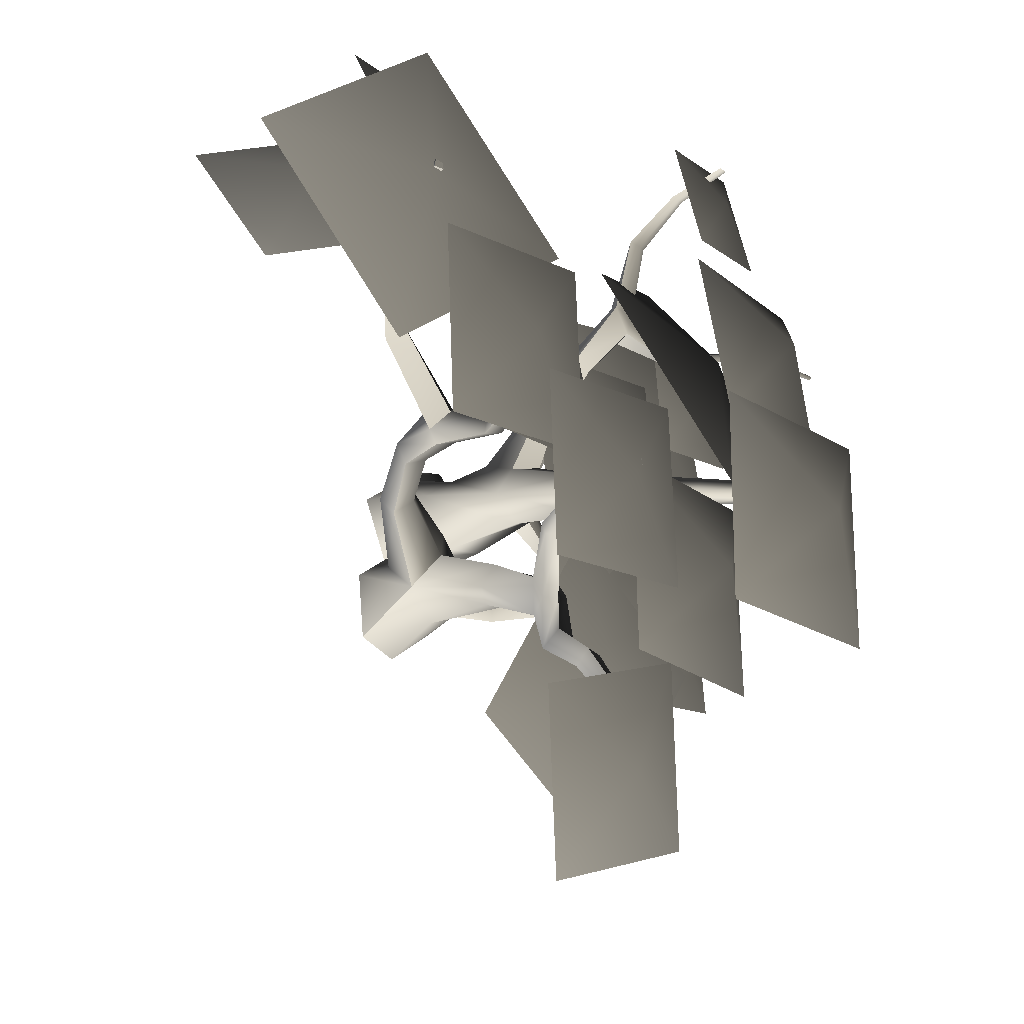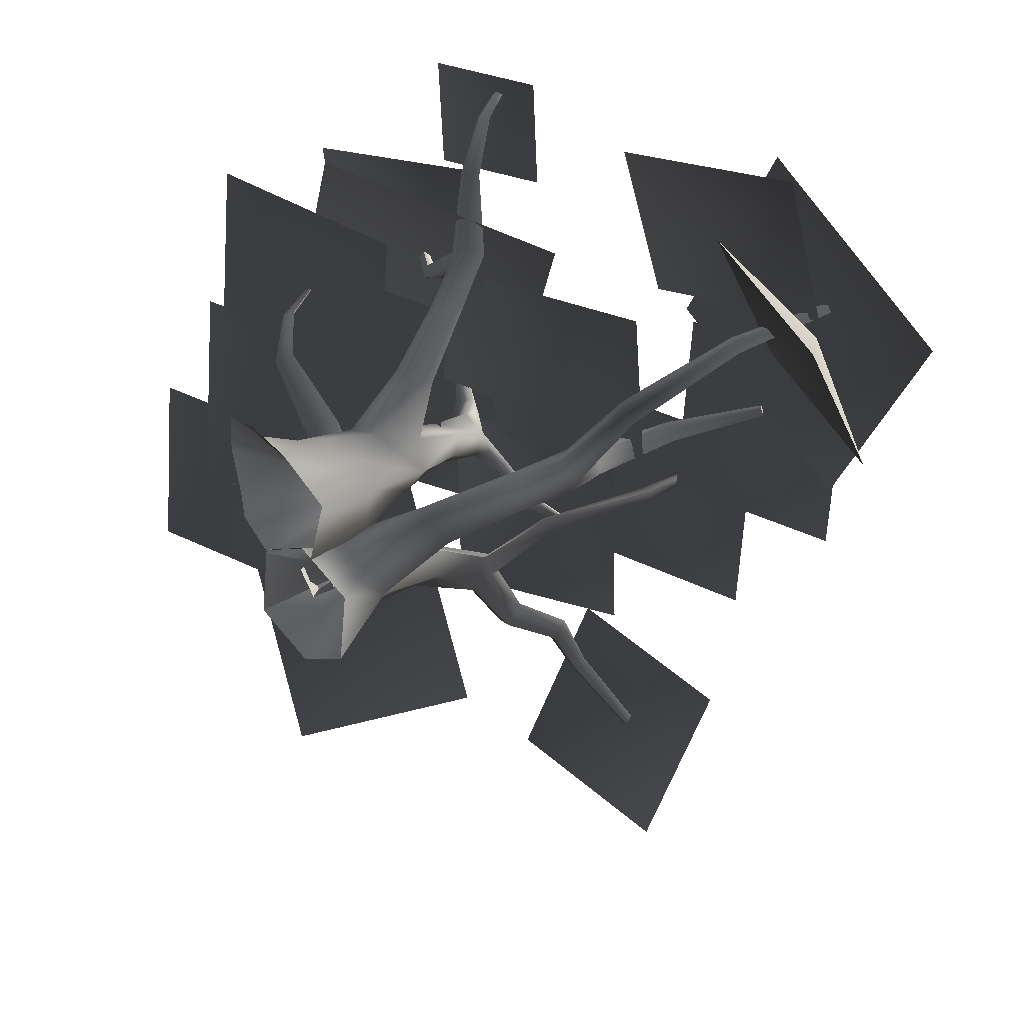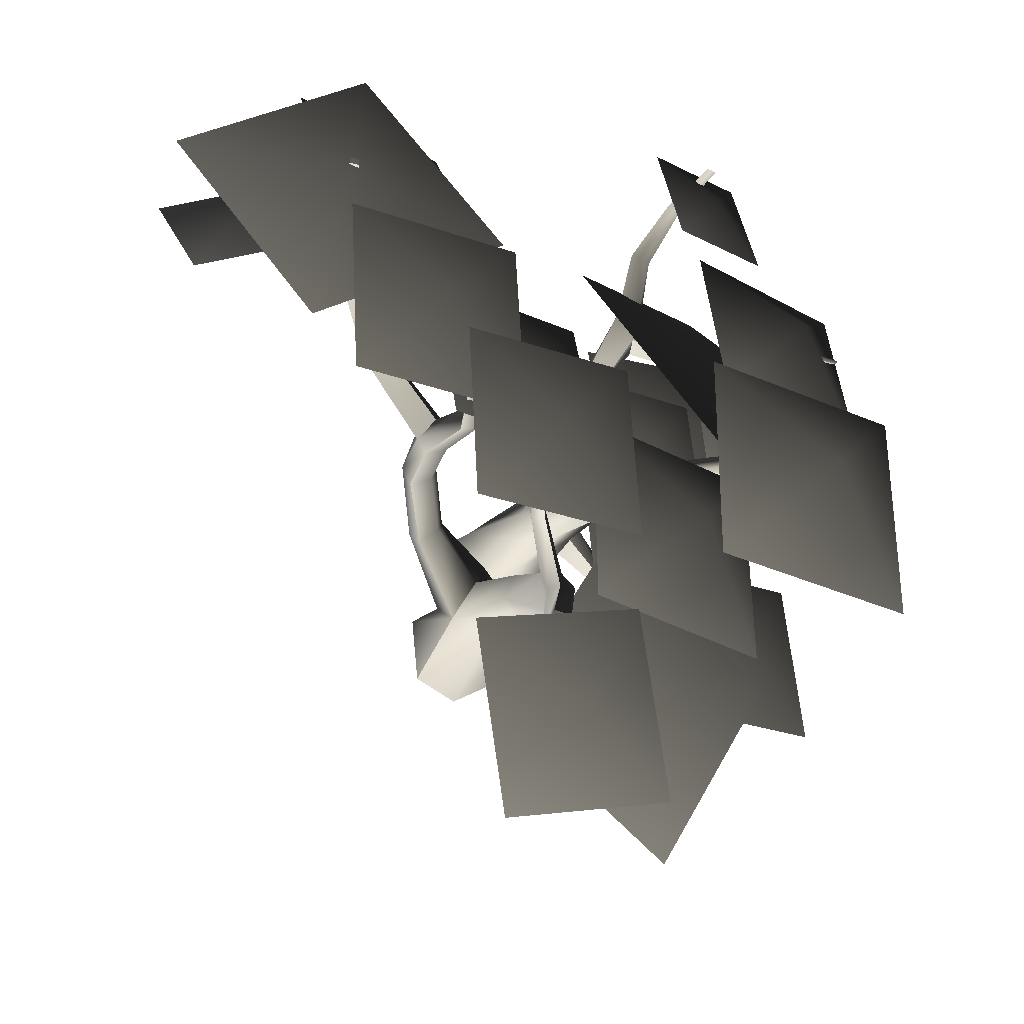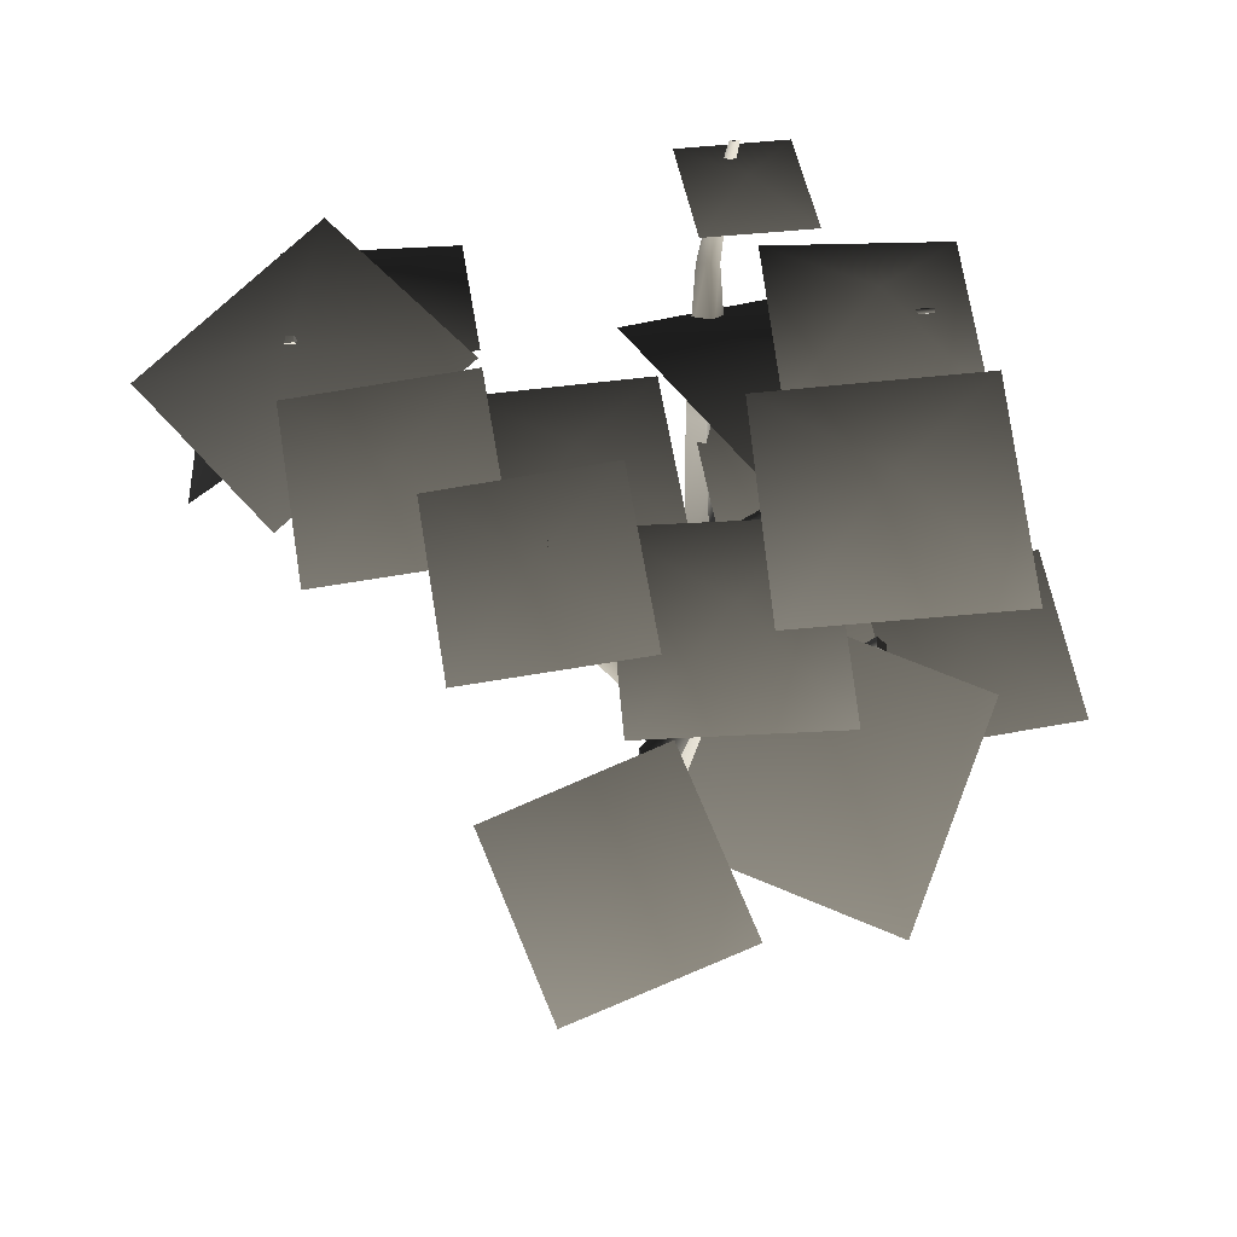
<metadata>
{"format":"obj","ext":"obj","renderer":"f3d","projection":"perspective","resolution":1024,"background":"white","views":[{"elev":-19.6,"azim":130.4,"up":"+Z"},{"elev":23.9,"azim":37.4,"up":"+Z"},{"elev":-31.2,"azim":147.5,"up":"+Z"},{"elev":67.3,"azim":174.5,"up":"+Y"}]}
</metadata>
<code>
v  -17.97 27.15 17.24
v  2.105 74 11.45
v  -12.22 67.84 12.57
v  14.82 55.27 1.674
v  -1.215 -2.564 21.58
v  18.16 96.88 -16.5
v  10.38 103.1 0.4646
v  10.15 49.9 -41.51
v  25.63 42.44 -7.445
v  29.39 -5.789 0.0001
v  15.43 -2.042 -39.23
v  2.476 99.4 -33.44
v  -16.91 50.62 -37.48
v  -18.46 -0.9707 -44.01
v  -17.4 99.05 -24.62
v  -25.53 51.94 -6.638
v  -35.66 -0.9707 -25.74
v  -30.58 22.94 2.915
v  -37.07 -1.493 -10.45
v  -16.66 82.84 7.611
v  -15 89.97 -5.841
v  4.402 147.1 -11.75
v  -11.26 144.6 -8.156
v  -3.794 113.5 2.312
v  2.191 146.6 -26.37
v  -4.273 182.6 -24.61
v  -3.079 173 -36.59
v  -18.3 182.2 -14.97
v  -9.989 144 -34.26
v  -24.21 180.6 -34.86
v  -14.84 183 -39.39
v  -20.06 141.9 -22.77
v  -29.21 179.5 -22.73
v  -33 214.8 -29.07
v  -37.4 213.7 -19.08
v  -9.96 189.7 -32.13
v  -61.96 244.7 -30.44
v  -63.43 243.2 -21.32
v  -42.91 209.7 -34.11
v  -69.52 239.9 -32.57
v  -47.75 210.6 -23.01
v  -70.99 238.4 -23.45
v  2.724 107.6 38.38
v  -6.074 102.8 40.65
v  7.341 119.6 31.23
v  -4.69 124.5 26.83
v  -11.46 111.6 32.42
v  -0.1815 142 70.32
v  -7.864 137.8 70.93
v  4.088 150.5 64.56
v  -0.2747 179.7 93.4
v  -6.33 171.1 96.52
v  -15.79 165.4 87.88
v  -6.12 152.4 58.69
v  -12.77 178.2 79.76
v  -12.2 142.9 63.45
v  -18.7 165.9 77.95
v  -8.621 185.8 139.9
v  -16.04 180.7 141.7
v  -14 188.9 137.3
v  -12.58 182.1 89.86
v  -22.18 185.3 138.9
v  -20.45 174.1 92.47
v  -20.27 211.4 168
v  -25.34 208.3 169.5
v  -29.82 241.9 181.6
v  -33.11 239.9 182.6
v  -23.78 213.3 165.9
v  -32.1 243.1 180.3
v  -29.35 211.3 167.2
v  -35.71 241.8 181.1
v  -48.59 180.8 69.19
v  -49.59 185.5 75.47
v  -47.48 190.4 72.42
v  -46.06 188.9 66.57
v  -89.44 225.3 78.41
v  -89.28 222.7 74.5
v  -87.92 227.6 72.91
v  -88.39 228.4 76.52
v  -126.2 238.9 70.81
v  -125.6 237 68.69
v  -125.9 240 67.25
v  -126.3 240.7 69.37
v  -6.07 196.7 -54.84
v  1.625 190 -52.47
v  9.094 208.4 -79.14
v  16.07 204 -78.43
v  -1.549 202.8 -49.41
v  13.05 213.2 -74
v  4.727 195.5 -46.11
v  19.01 208.1 -72.62
v  8.607 246.3 -103.7
v  13.1 246.9 -106.2
v  10.87 247.8 -99.97
v  15.26 247.5 -102.4
v  -32.34 9.272 22.39
v  -23.95 -3.06 33.58
v  -39.81 -4.104 36.74
v  -41.32 -3.06 16.22
v  -10.24 54 -3.996
v  -6.919 64.31 -6.763
v  -29.09 74.88 11.24
v  -32.74 64.56 10.83
v  -15.59 47.88 -7.245
v  -35.01 58.2 -1.437
v  -13.5 64.39 -16.71
v  -33.09 72.6 -6.736
v  -17.58 52.85 -15.72
v  -33.24 59.66 -11.53
v  -58.53 69.94 48.4
v  -63.87 62.84 46.27
v  -62.87 71.86 43.63
v  -38.64 74.52 2.361
v  -69.27 66 41.03
v  -43.76 64.3 0.6597
v  -80.64 95.76 62.71
v  -84.56 91.19 61.55
v  -96.34 129.6 65.64
v  -98.88 126.7 64.89
v  -83.28 97 59.25
v  -98.05 130.5 63.4
v  -87.89 93.34 57.74
v  -101 128.1 62.42
v  -59.25 67.19 -32.96
v  -64.4 70.26 -27.75
v  -62.89 76.02 -29.28
v  -58.63 76.03 -33.79
v  -112 96.47 -42.79
v  -109.3 94.74 -46.24
v  -109.1 100.1 -46.84
v  -111.3 99.98 -43.86
v  -143.8 100.7 -66.49
v  -141.8 99.48 -68.12
v  -142.4 102.5 -69.43
v  -143.8 102.6 -67.73
v  -19.38 -0.9707 -42.1
v  14.24 23.03 -40.4
v  0.9934 49.19 -49.36
v  16.98 50.82 -34.22
v  29.39 60.21 -52.55
v  12.21 105.8 -68.42
v  28.07 103.7 -67.81
v  34.23 39.96 -70.24
v  32.86 18.56 -53.15
v  39.78 -0.9707 -55.49
v  35.23 -0.9707 -95.63
v  10.89 35.15 -88.14
v  7.926 -0.9707 -104.6
v  -10.25 45.15 -74.92
v  -23.93 -0.9707 -82.25
v  0.0371 96.03 -85.26
v  17.42 87.54 -87.93
v  29.8 94.61 -81.07
v  31.81 137.7 -83.81
v  24.96 150.4 -87.97
v  14.69 149.5 -94.62
v  27.33 134.5 -106.2
v  13.44 141.8 -108
v  39.3 163.9 -123.3
v  28.67 165.8 -127.4
v  28.86 154.9 -99.72
v  51.04 195.1 -143.9
v  42.15 196.2 -146.6
v  39.87 151.8 -133.5
v  31.97 145.1 -98.23
v  51.86 186.8 -153.5
v  27.82 158.1 -136
v  41.43 190.6 -153.8
v  47.8 222.3 -183.4
v  42.04 223.4 -186.4
v  47.53 215.5 -188.9
v  40.98 218.8 -190.7
v  72.97 240.7 -225.4
v  69.76 241.6 -228.5
v  73.69 235.2 -228.3
v  69.78 237.8 -231.1
v  7.926 -0.9707 -33.18
v  59.88 43.16 -9.986
v  53.78 57.9 -15.77
v  69.95 45.2 -22.81
v  69.19 56.35 -34.07
v  60.44 65.03 -26.2
v  90.26 94.83 3.822
v  81.4 95.99 -1.577
v  100.4 87.6 -5.335
v  105.4 113.5 5.831
v  98.38 130.5 6.95
v  90.64 130.9 -1.396
v  96.66 91.56 -18.26
v  105.4 124.2 -16.43
v  111.1 124 -8.309
v  84.87 97.22 -13.71
v  93.93 129.7 -13.12
v  101 161.2 -3.052
v  90.04 166 -5.354
v  104.7 135 2.05
v  121.4 207.6 3.433
v  114.2 211.6 2.224
v  102 159.5 -17.41
v  121.9 207 -6.784
v  92.31 164.6 -15.39
v  115.7 211 -4.865
v  164.3 236.8 15
v  162 240.5 15.46
v  164.8 238.6 10.13
v  162.9 241.3 12.04
v  149.8 123.4 37.72
v  144.7 119 46.1
v  142.8 133.7 42.41
v  139.3 128.6 47.66
v  191.3 158.7 85.2
v  194.2 161.3 78.76
v  217.1 222.6 91.06
v  216.1 222.4 95.69
v  187.7 167.6 80.48
v  211.5 224.1 90.86
v  186.5 164.8 85.49
v  211.6 223.9 94.6
v  58.31 169.4 -70.17
v  56.91 165.7 -62.53
v  54.69 177.6 -70.92
v  50.7 173.1 -64.82
v  92.79 228.8 -60.08
v  91.72 228.3 -55.08
v  85.69 232.4 -60.25
v  84.69 231.1 -55.54
v  95.96 262 -58.97
v  94.9 261.8 -54.22
v  88.53 265.2 -59.08
v  87.8 264.1 -54.51
v  2.176 4.145 -50.73
v  -23.64 54.38 -53.44
v  -30.28 43.4 -65.33
v  1.896 19.74 -44.09
v  -44.89 67.16 -53.51
v  -56.3 62.5 -61.83
v  -18.47 61.7 -69.23
v  9.691 18.89 -47.25
v  8.537 24.83 -68.72
v  -45.09 80.35 -71.62
v  -25 55.66 -82.81
v  -2.717 19.26 -75.14
v  -52.86 73 -76.39
v  -76.96 86.09 -58.29
v  -85.73 84.36 -65.01
v  -76.77 92.01 -70.74
v  -82.54 90.47 -75.09
v  -89.27 113 -61.73
v  -93.19 115 -67.43
v  -87.77 116.5 -69.09
v  -92.72 117.8 -73.5
v  115.2 227.6 69.98
v  216.6 222.7 87.98
v  228.9 208.9 -12.25
v  193.4 194 183.6
v  305.5 175.8 100.5
v  105.5 236.7 -50.4
v  164.2 253.6 0.1211
v  214.1 235.1 -57.41
v  113.5 238.2 58.51
v  221.4 236.5 50.21
v  113.9 198.8 89.84
v  167 195.2 143.2
v  217 208.1 89.43
v  119.3 153.3 183
v  221.7 163.1 181.5
v  191.8 200.2 66.77
v  244.5 157.9 100.1
v  279.5 155.9 34.3
v  192.1 137.9 149.8
v  279.4 94.63 116.5
v  11.34 175.9 -17.98
v  67.34 185.4 35.7
v  118.4 181.6 -22.13
v  17.49 156.2 87.65
v  123.8 162.1 82.23
v  -73.75 232.7 127.8
v  -37.83 240.6 160.4
v  -7.13 242 122.8
v  -66.23 218.8 193.6
v  -0.107 228.2 187.8
v  -150.5 225.6 20.61
v  -97.99 247.1 81.67
v  -40.53 236 23.59
v  -150.4 204 129.3
v  -41.07 214.7 131
v  -29.24 243.3 -30.37
v  -65.4 210.6 68.32
v  38.89 198.6 96.92
v  -158.7 181.7 18.91
v  -89.38 138 144.8
v  -165.2 141.7 41.32
v  -125.5 154.5 74.33
v  -92.58 145.4 34.28
v  -157.4 140.7 114.2
v  -85.33 144.4 106.3
v  -169.7 123.7 5.858
v  -94.94 139.3 60.8
v  -42.12 124.5 -14.23
v  -148.3 113.9 133.2
v  -21.83 114.8 111.7
v  -156.7 90.97 -59.55
v  -92.38 111.6 -6.107
v  -39.14 96.98 -70.95
v  -144.1 89.36 58.44
v  -27.39 95.35 45.66
v  -200.9 95.93 -115.1
v  -143.8 114.2 -67.72
v  -96.66 101.3 -125.2
v  -189.7 94.5 -10.53
v  -86.25 99.81 -21.85
v  -85.52 93.31 -229.1
v  -54.41 134.2 -138.9
v  41.18 107.8 -165.3
v  -149.9 117 -103.7
v  -23.22 131.1 -41.79
v  -153.7 249.8 -109.1
v  -86.36 282.7 -41.85
v  -19.89 249.8 -108.3
v  -153.2 249.8 25.04
v  -20.31 249.8 24.21
v  -58.26 226.9 -156
v  -1.942 260.7 -95.37
v  59.68 238.5 -154.8
v  -58.12 223.8 -37.17
v  59.1 235.3 -37.38
v  37.49 250.5 -115.8
v  95.39 267.1 -66.04
v  144.6 248.8 -122.7
v  45.44 251.9 -8.499
v  151.8 250.3 -16.69
v  2.518 220.9 -258.4
v  70.29 244.8 -227.7
v  105 214.4 -289.6
v  35.45 242.6 -158.2
v  136.9 235.8 -190.5
v  -92.32 139.6 -9.136
v  -46.03 154.5 29.3
v  -7.744 144 -17.33
v  -83.24 138.5 75.72
v  0.7029 142.8 66.53
g bush_11
f 1 2 3
f 4 2 1 5
f 2 4 6 7
f 8 9 10 11
f 9 8 12 6
f 13 8 11 14
f 8 13 15 12
f 16 13 14 17
f 18 16 17 19
f 16 18 1 3
f 3 20 16
f 21 16 20
f 13 16 21 15
f 22 23 24 7
f 22 7 6 25
f 26 22 25 27
f 23 22 26 28
f 29 25 6 12
f 30 31 29
f 32 29 12 15
f 29 32 33 30
f 23 32 15 21
f 21 24 23
f 23 28 33 32
f 34 35 28 26
f 26 36 34
f 34 37 38 35
f 39 34 36 31
f 31 30 39
f 39 40 37 34
f 41 39 30 33
f 39 41 42 40
f 35 41 33 28
f 41 35 38 42
f 43 44 3 2
f 45 43 2 7
f 46 45 7 24
f 47 46 24 21
f 21 20 47
f 44 47 20 3
f 48 49 44 43
f 50 48 43 45
f 48 50 51 52
f 49 48 52 53
f 54 50 45 46
f 50 54 55 51
f 56 54 46 47
f 54 56 57 55
f 49 56 47 44
f 56 49 53 57
f 58 59 52 51
f 51 60 58
f 51 61 60
f 62 60 61 63
f 59 62 63 52
f 55 61 51
f 53 52 63
f 64 65 59 58
f 65 64 66 67
f 68 64 58 60
f 64 68 69 66
f 70 68 60 62
f 68 70 71 69
f 65 70 62 59
f 70 65 67 71
f 57 53 72
f 73 72 53 63
f 74 73 63 61
f 75 74 61 55
f 72 75 55 57
f 72 73 76 77
f 74 75 78 79
f 73 74 79 76
f 75 72 77 78
f 77 76 80 81
f 79 78 82 83
f 76 79 83 80
f 78 77 81 82
f 84 85 27 31
f 85 84 86 87
f 88 84 31 36
f 84 88 89 86
f 90 88 36 26
f 88 90 91 89
f 85 90 26 27
f 90 85 87 91
f 87 86 92 93
f 86 89 94 92
f 89 91 95 94
f 91 87 93 95
f 96 97 5 1
f 98 97 96
f 1 18 96
f 99 96 18 19
f 98 96 99
f 9 4 5 10
f 6 4 9
f 37 40 42 38
f 94 95 93 92
f 69 71 67 66
f 83 82 81 80
f 27 25 29
f 31 27 29
f 100 101 102 103
f 104 100 103 105
f 101 106 107 102
f 106 108 109 107
f 108 104 105 109
f 110 111 103 102
f 102 112 110
f 102 113 112
f 114 112 113 115
f 111 114 115 103
f 107 113 102
f 105 103 115
f 116 117 111 110
f 117 116 118 119
f 120 116 110 112
f 116 120 121 118
f 122 120 112 114
f 120 122 123 121
f 117 122 114 111
f 122 117 119 123
f 109 105 124
f 125 124 105 115
f 126 125 115 113
f 127 126 113 107
f 124 127 107 109
f 124 125 128 129
f 126 127 130 131
f 125 126 131 128
f 127 124 129 130
f 129 128 132 133
f 131 130 134 135
f 128 131 135 132
f 130 129 133 134
f 121 123 119 118
f 135 134 133 132
f 136 137 138
f 137 139 138
f 140 138 139
f 141 138 140 142
f 143 144 145 146
f 147 143 146 148
f 149 147 148 150
f 147 149 151 152
f 143 147 152 153
f 138 149 150 136
f 149 138 141 151
f 141 142 154 155
f 155 156 141
f 157 154 153
f 142 153 154
f 152 151 158 157
f 157 153 152
f 151 141 156 158
f 156 159 160
f 156 161 159
f 159 162 163 160
f 164 159 161 165
f 165 157 164
f 164 166 162 159
f 167 164 157 158
f 164 167 168 166
f 160 167 158 156
f 167 160 163 168
f 163 162 169 170
f 162 166 171 169
f 166 168 172 171
f 168 163 170 172
f 170 169 173 174
f 169 171 175 173
f 171 172 176 175
f 172 170 174 176
f 143 153 142 140
f 136 177 137
f 144 137 177 145
f 178 179 139 137
f 180 178 137 144
f 181 180 144 143
f 182 181 143 140
f 179 182 140 139
f 183 184 179 178
f 185 183 178 180
f 186 183 185
f 186 187 183
f 183 187 188 184
f 189 185 180 181
f 185 189 190 191
f 192 189 181 182
f 189 192 193 190
f 184 192 182 179
f 192 184 188 193
f 194 195 188 187
f 187 196 194
f 194 197 198 195
f 196 191 194
f 190 199 191
f 197 194 199 200
f 201 199 190 193
f 199 201 202 200
f 195 201 193 188
f 201 195 198 202
f 198 197 203 204
f 197 200 205 203
f 200 202 206 205
f 202 198 204 206
f 207 208 186 191
f 209 207 191 196
f 210 209 196 187
f 208 210 187 186
f 211 212 213 214
f 212 215 216 213
f 215 217 218 216
f 217 211 214 218
f 211 208 207 212
f 209 215 212 207
f 215 209 210 217
f 208 211 217 210
f 219 220 154 165
f 221 219 165 161
f 222 221 161 155
f 220 222 155 154
f 220 219 223 224
f 219 221 225 223
f 221 222 226 225
f 222 220 224 226
f 224 223 227 228
f 223 225 229 227
f 225 226 230 229
f 226 224 228 230
f 191 186 185
f 157 165 154
f 156 155 161
f 199 194 191
f 173 175 176 174
f 203 205 206 204
f 213 216 218 214
f 229 230 228 227
f 231 232 233
f 231 234 232
f 232 235 236 233
f 237 232 234 238
f 238 239 237
f 237 240 235 232
f 241 237 239 242
f 237 241 243 240
f 233 241 242 231
f 241 233 236 243
f 236 235 244 245
f 235 240 246 244
f 240 243 247 246
f 243 236 245 247
f 245 244 248 249
f 244 246 250 248
f 246 247 251 250
f 247 245 249 251
f 248 250 251 249
f 252 253 254
f 252 255 253
f 255 256 253
f 253 256 254
f 257 258 259
f 257 260 258
f 260 261 258
f 258 261 259
f 262 263 264
f 262 265 263
f 265 266 263
f 263 266 264
f 267 268 269
f 267 270 268
f 270 271 268
f 268 271 269
f 272 273 274
f 272 275 273
f 275 276 273
f 273 276 274
f 277 278 279
f 277 280 278
f 280 281 278
f 278 281 279
f 282 283 284
f 282 285 283
f 285 286 283
f 283 286 284
f 287 288 289
f 287 290 288
f 290 291 288
f 288 291 289
f 292 293 294
f 292 295 293
f 295 296 293
f 293 296 294
f 297 298 299
f 297 300 298
f 300 301 298
f 298 301 299
f 302 303 304
f 302 305 303
f 305 306 303
f 303 306 304
f 307 308 309
f 307 310 308
f 310 311 308
f 308 311 309
f 312 313 314
f 312 315 313
f 315 316 313
f 313 316 314
f 317 318 319
f 317 320 318
f 320 321 318
f 318 321 319
f 322 323 324
f 322 325 323
f 325 326 323
f 323 326 324
f 327 328 329
f 327 330 328
f 330 331 328
f 328 331 329
f 332 333 334
f 332 335 333
f 335 336 333
f 333 336 334
f 337 338 339
f 337 340 338
f 340 341 338
f 338 341 339

</code>
